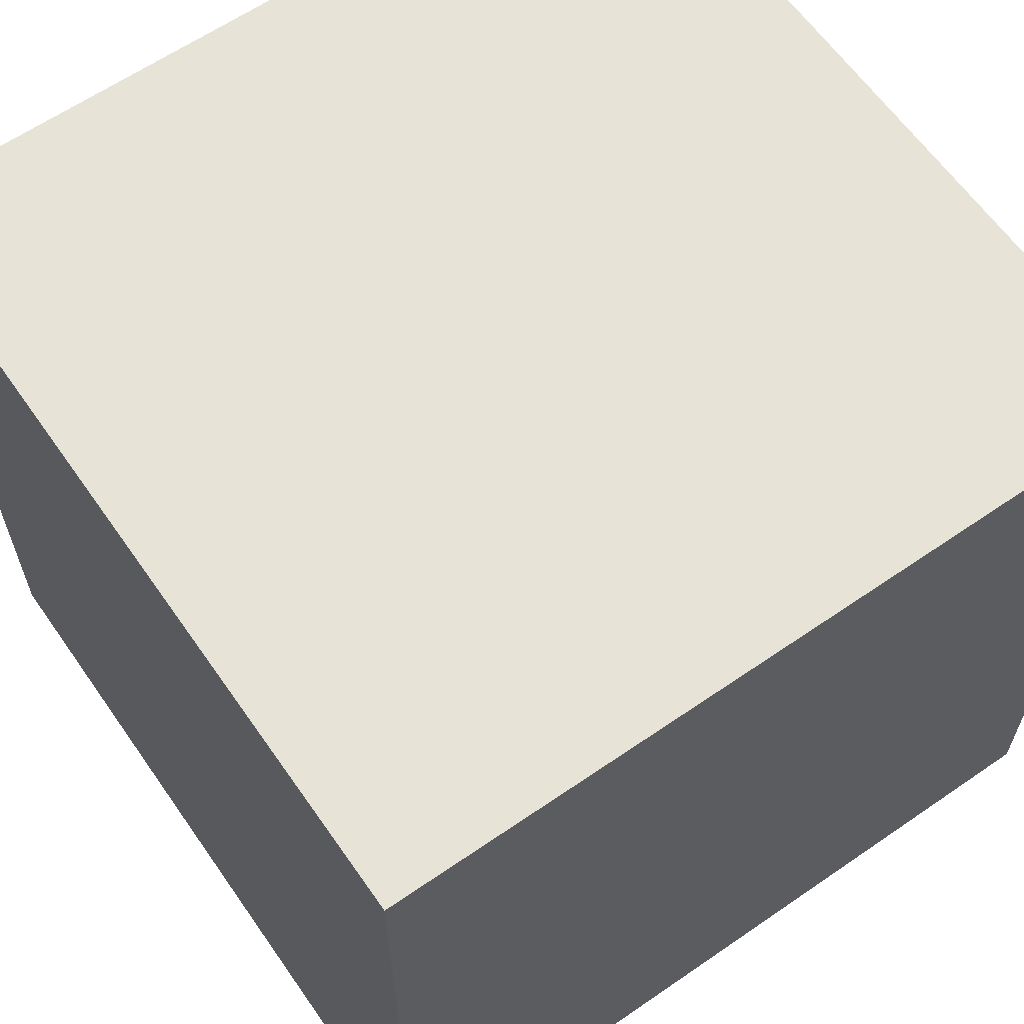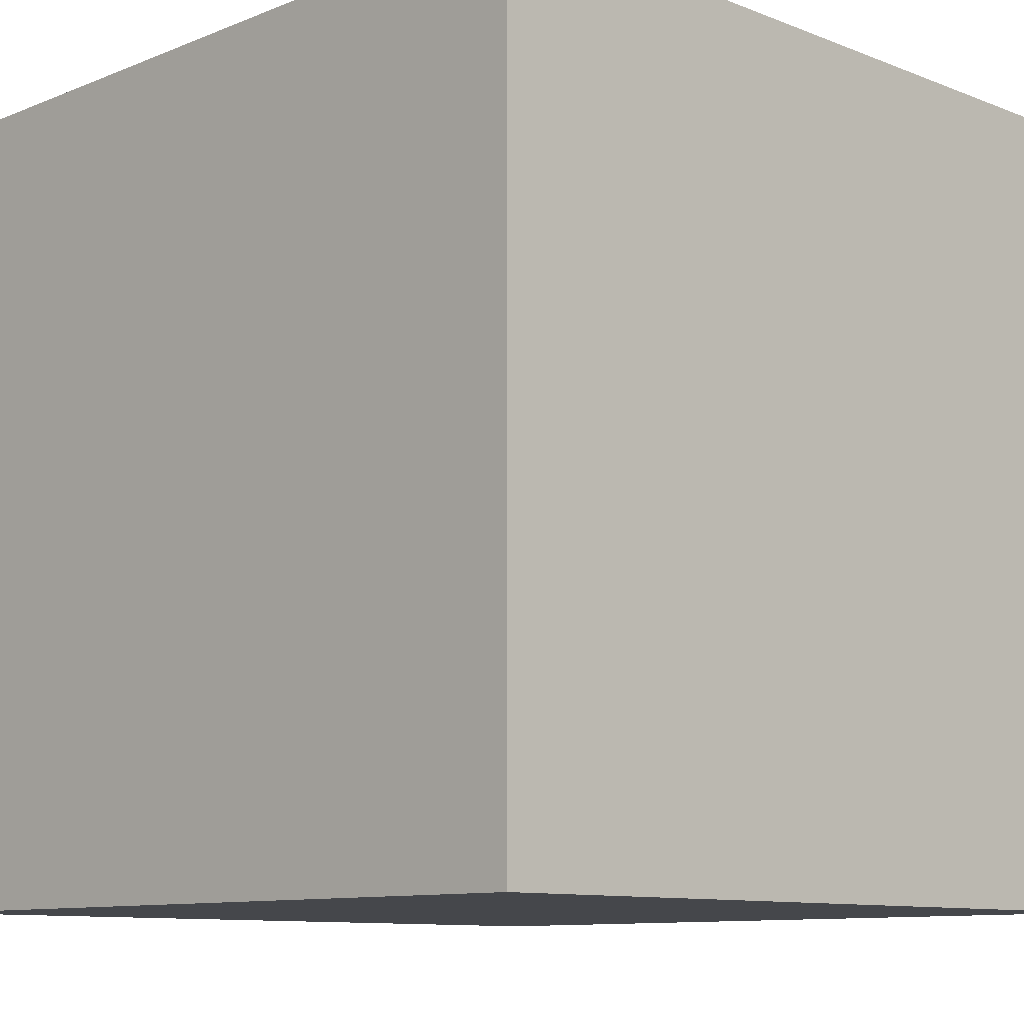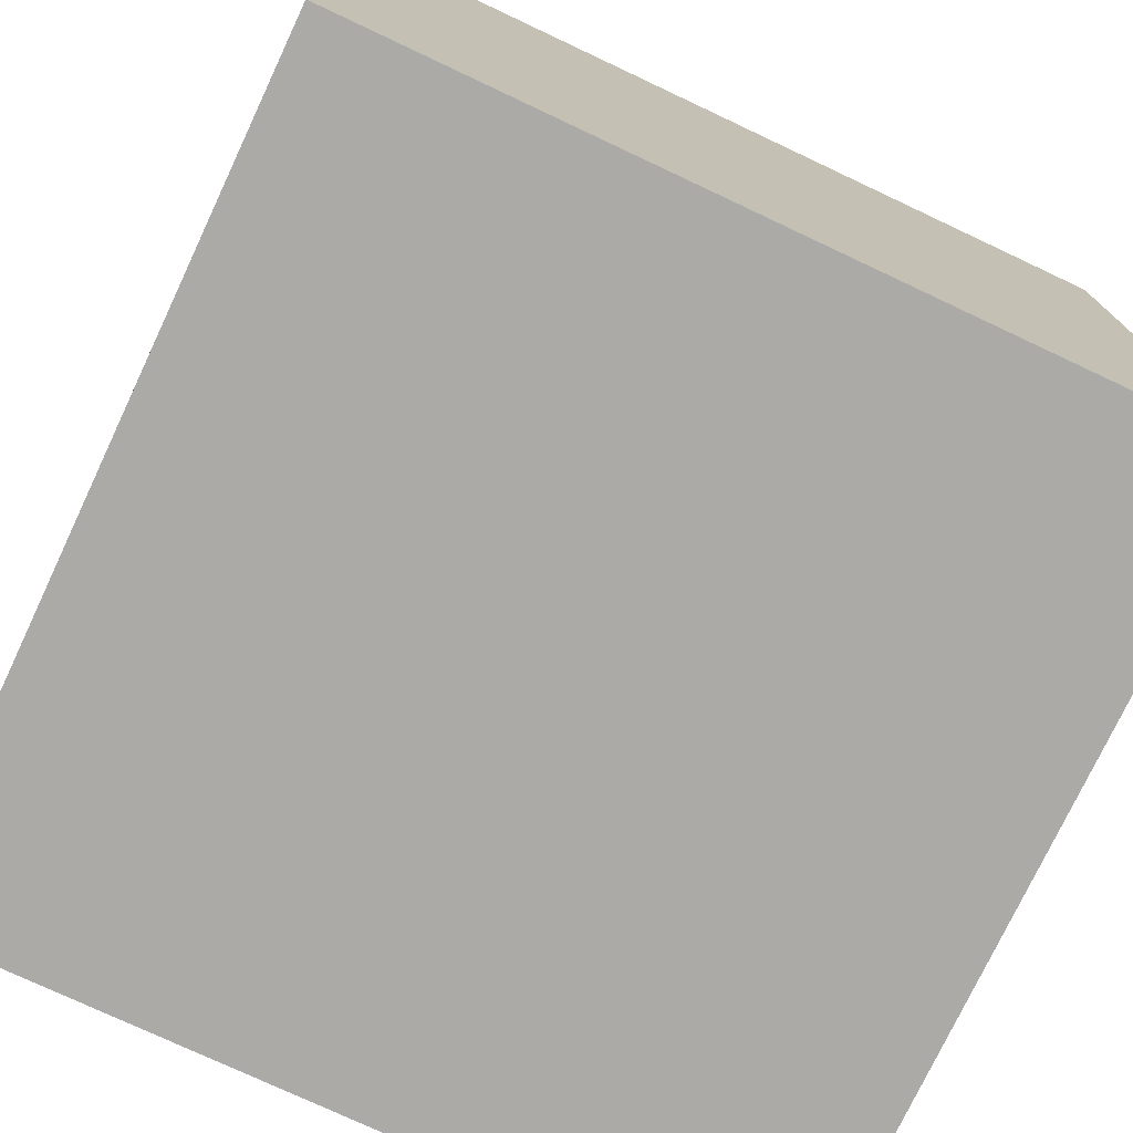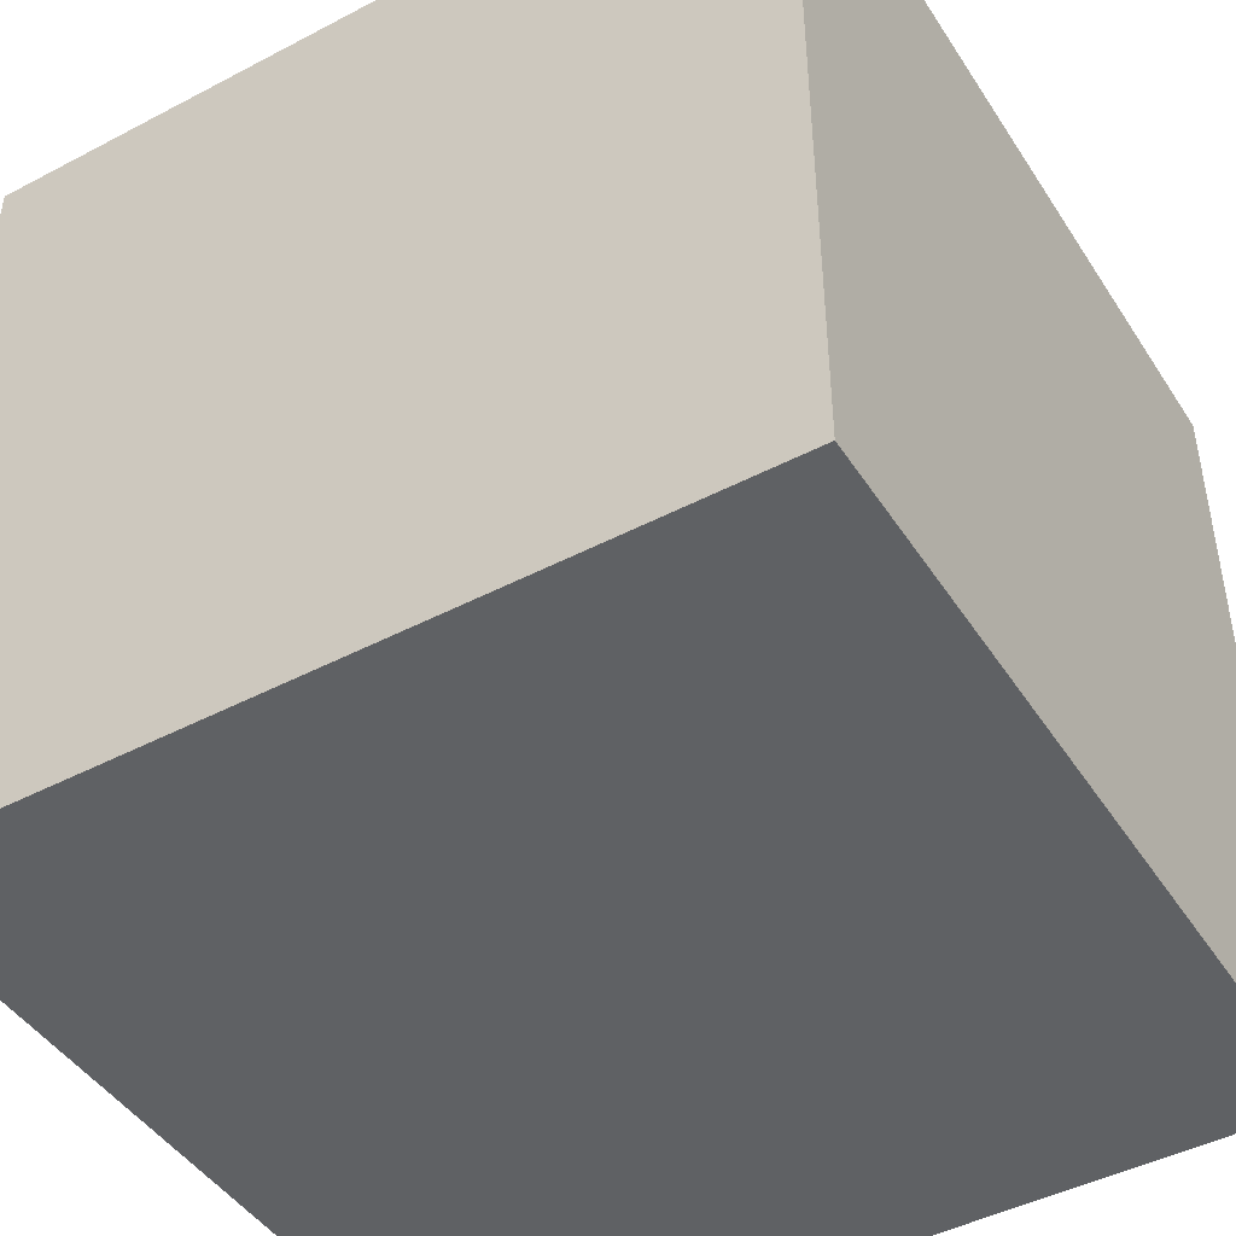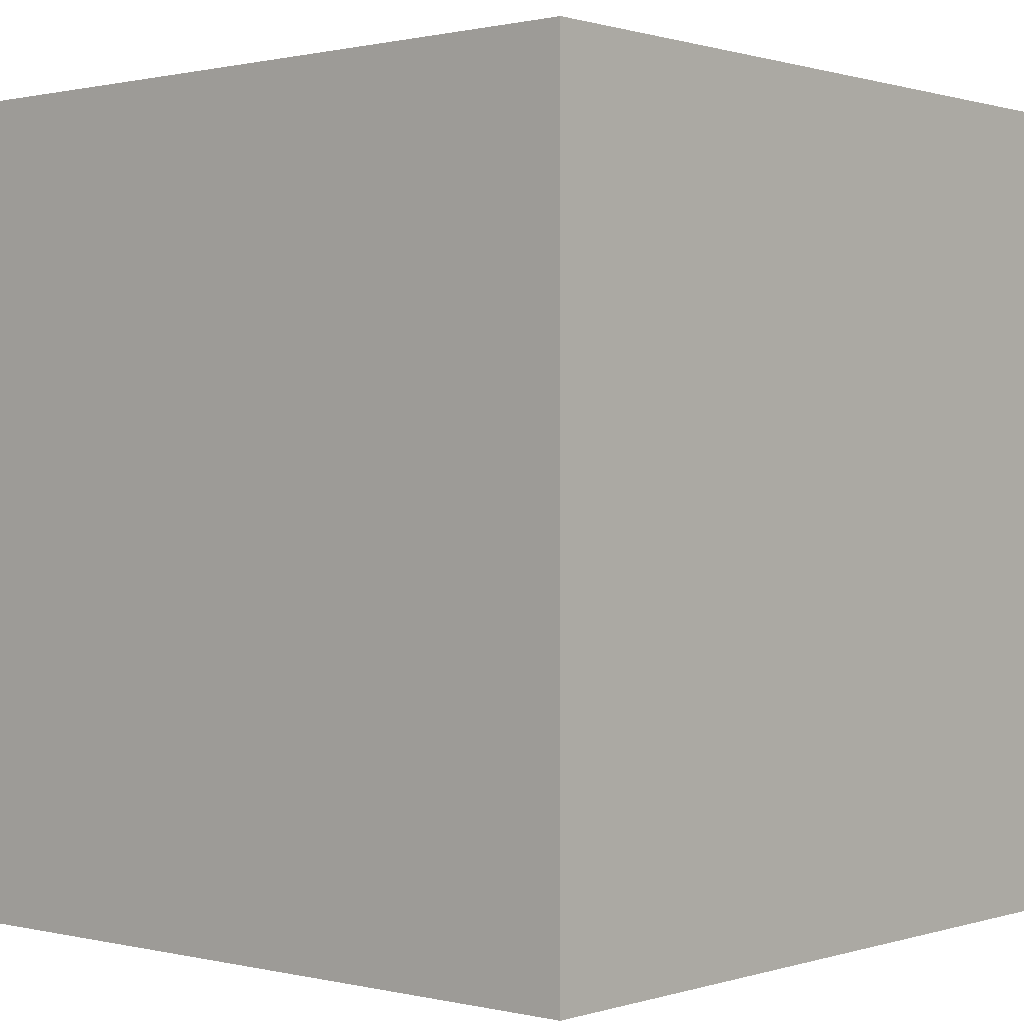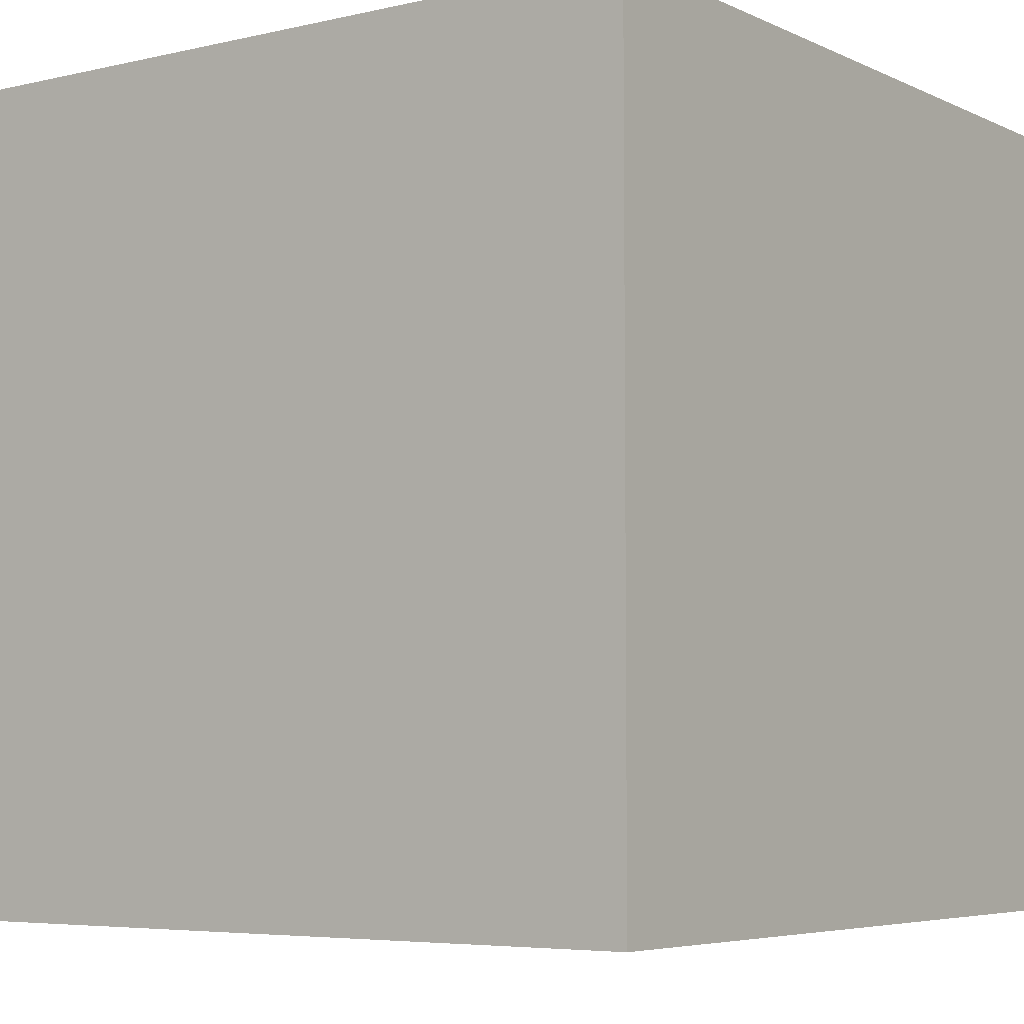
<metadata>
{"format":"obj","ext":"obj","renderer":"f3d","projection":"perspective","resolution":1024,"background":"white","views":[{"elev":62.6,"azim":-124.9,"up":"+Z"},{"elev":-10.2,"azim":-134.6,"up":"+Y"},{"elev":-75.7,"azim":154.8,"up":"+Y"},{"elev":-45.5,"azim":-148.9,"up":"+Z"},{"elev":0.6,"azim":131.1,"up":"+Y"},{"elev":-5.4,"azim":-54.2,"up":"+Y"}]}
</metadata>
<code>
o outside
v 0.5 -0.5 -0.5
v 0.5 -0.5 0.5
v -0.5 -0.5 0.5
v -0.5 -0.5 -0.5
v 0.5 0.5 -0.5
v 0.5 0.5 0.5
v -0.5 0.5 0.5
v -0.5 0.5 -0.5
v 0.495 0.495 0.495
f 1 2 3 4
f 5 8 7 6
f 1 5 6 2
f 2 6 7 3
f 3 7 8 4
f 5 1 4 8
o inside
v 0.495 -0.495 -0.495
v 0.495 -0.495 0.495
v -0.495 -0.495 0.495
v -0.495 -0.495 -0.495
v 0.495 0.495 -0.495
v 0.495 0.495 0.495
v -0.495 0.495 0.495
v -0.495 0.495 -0.495
f 10 13 12 11
f 14 15 16 17
f 10 11 15 14
f 11 12 16 15
f 12 13 17 16
f 14 17 13 10

</code>
